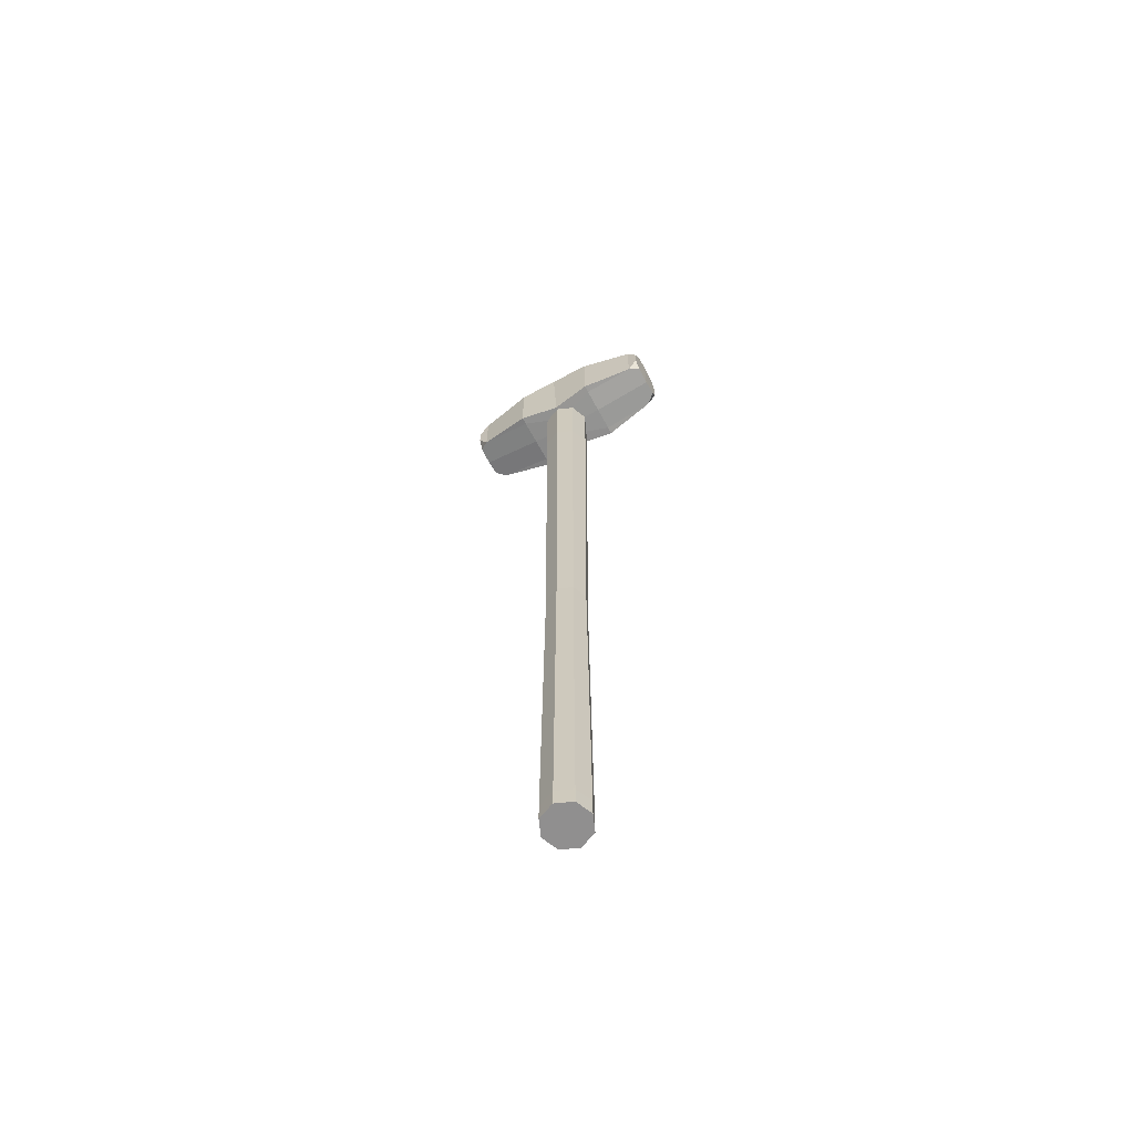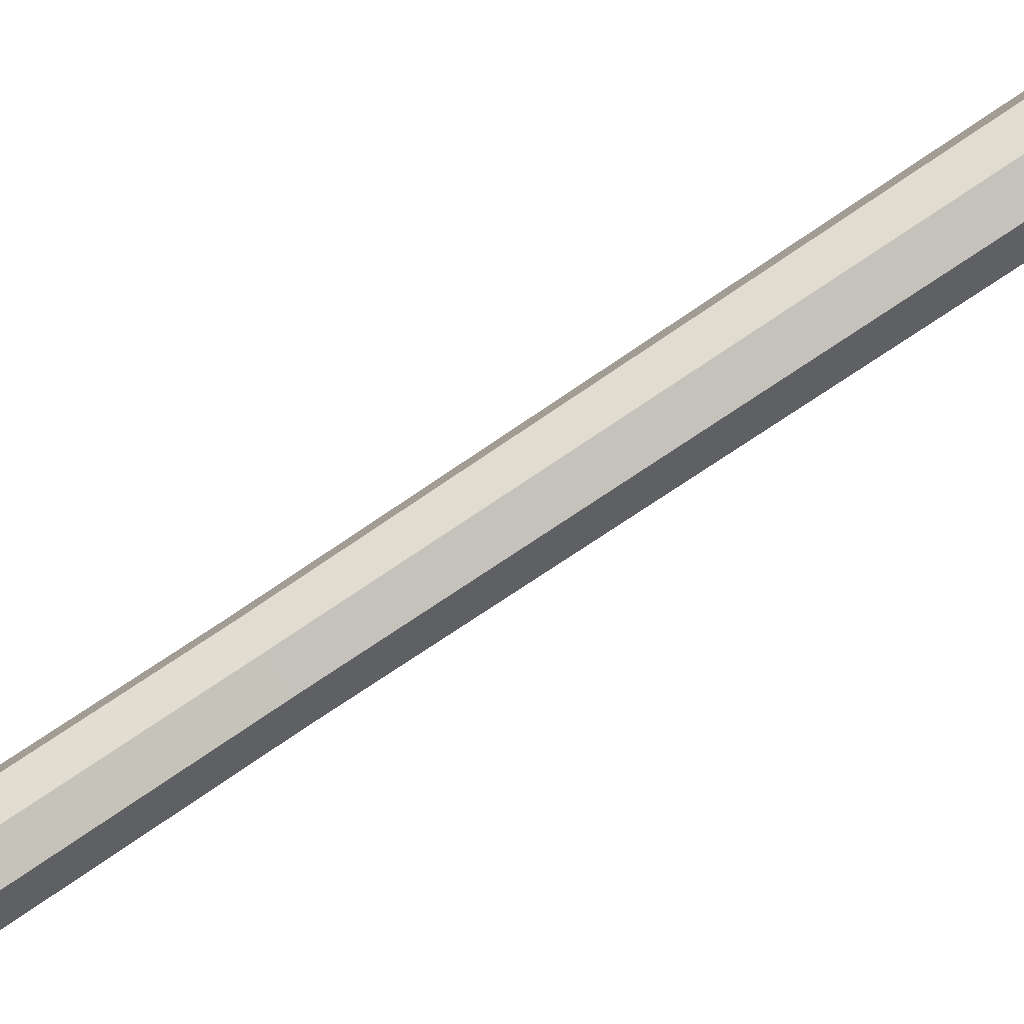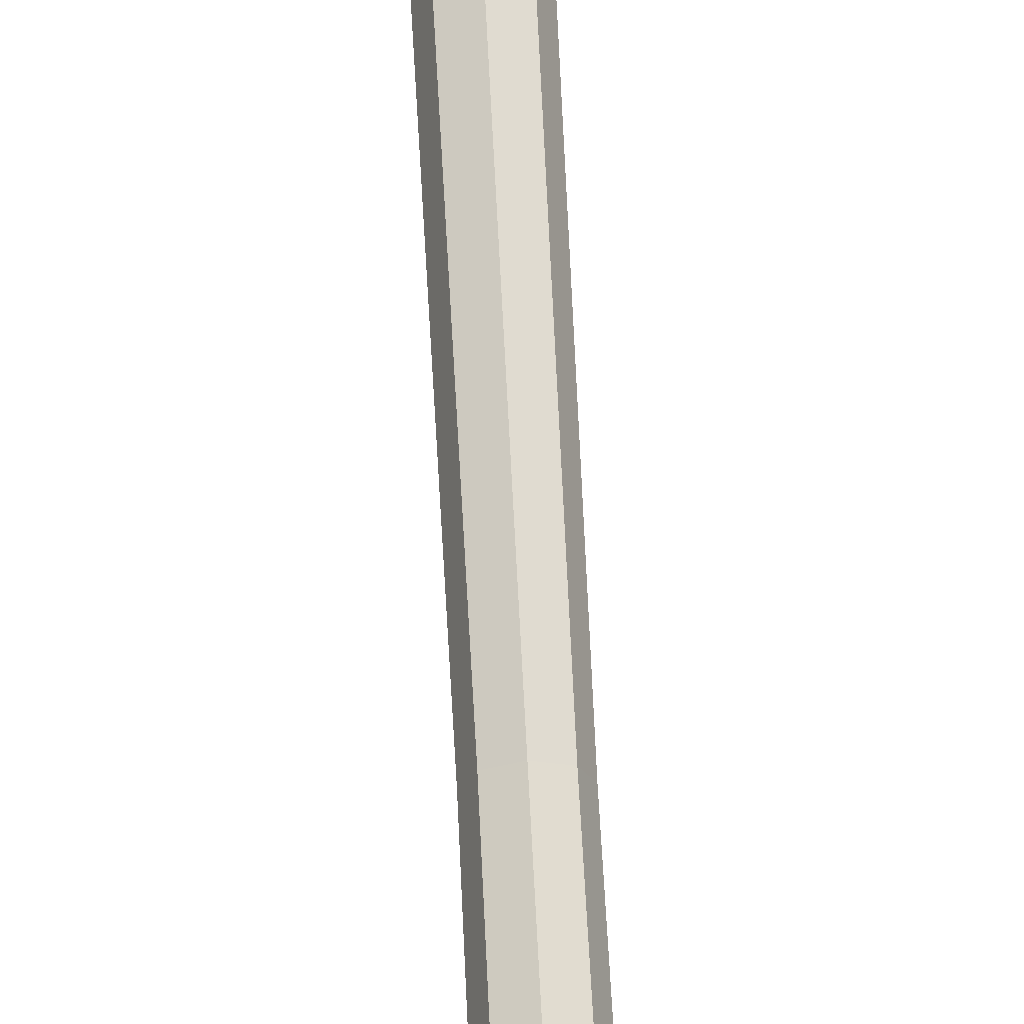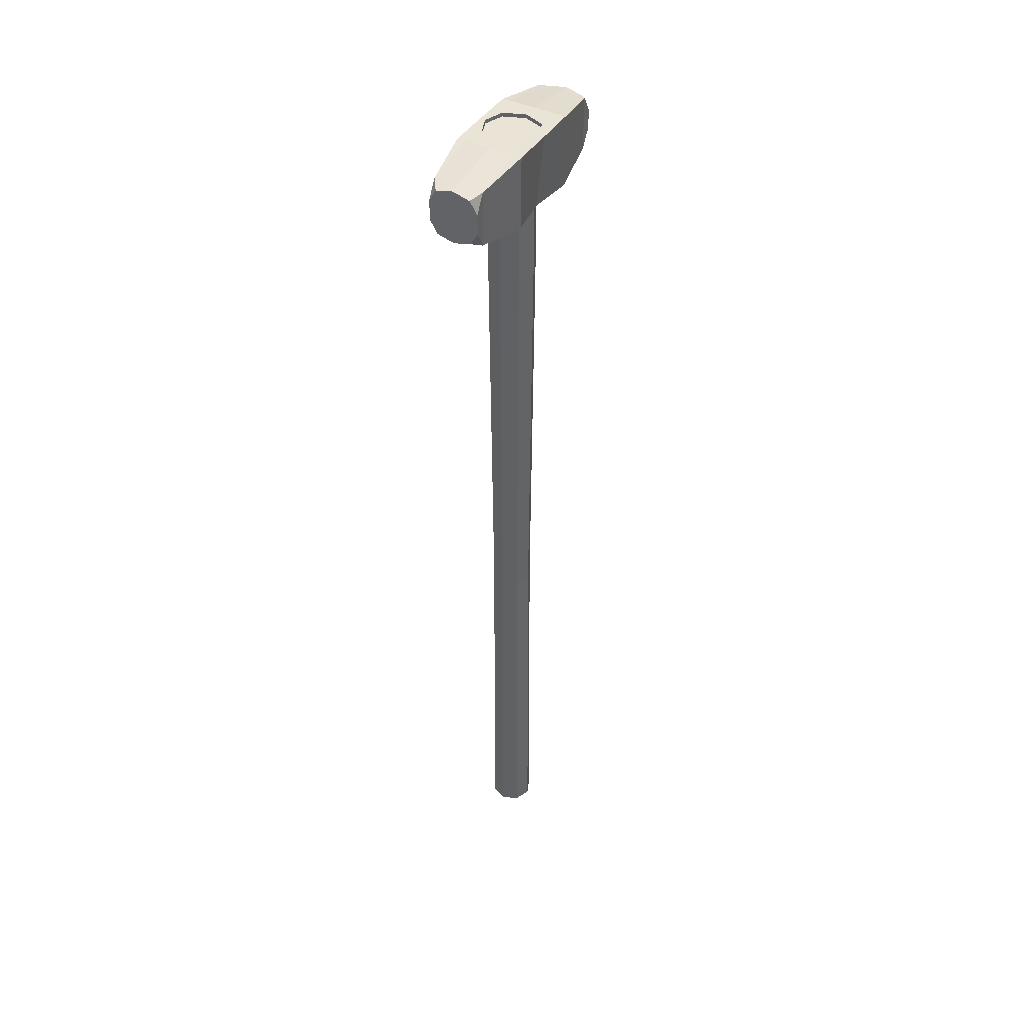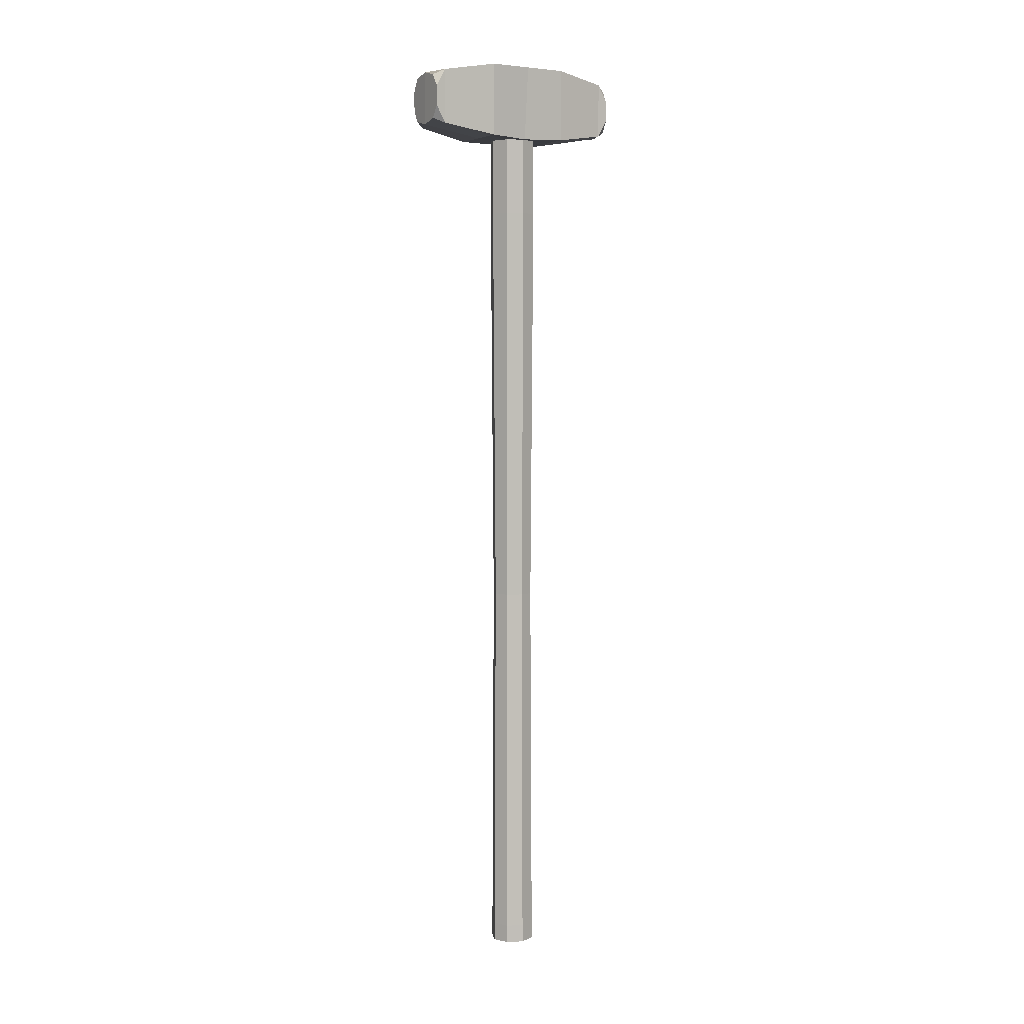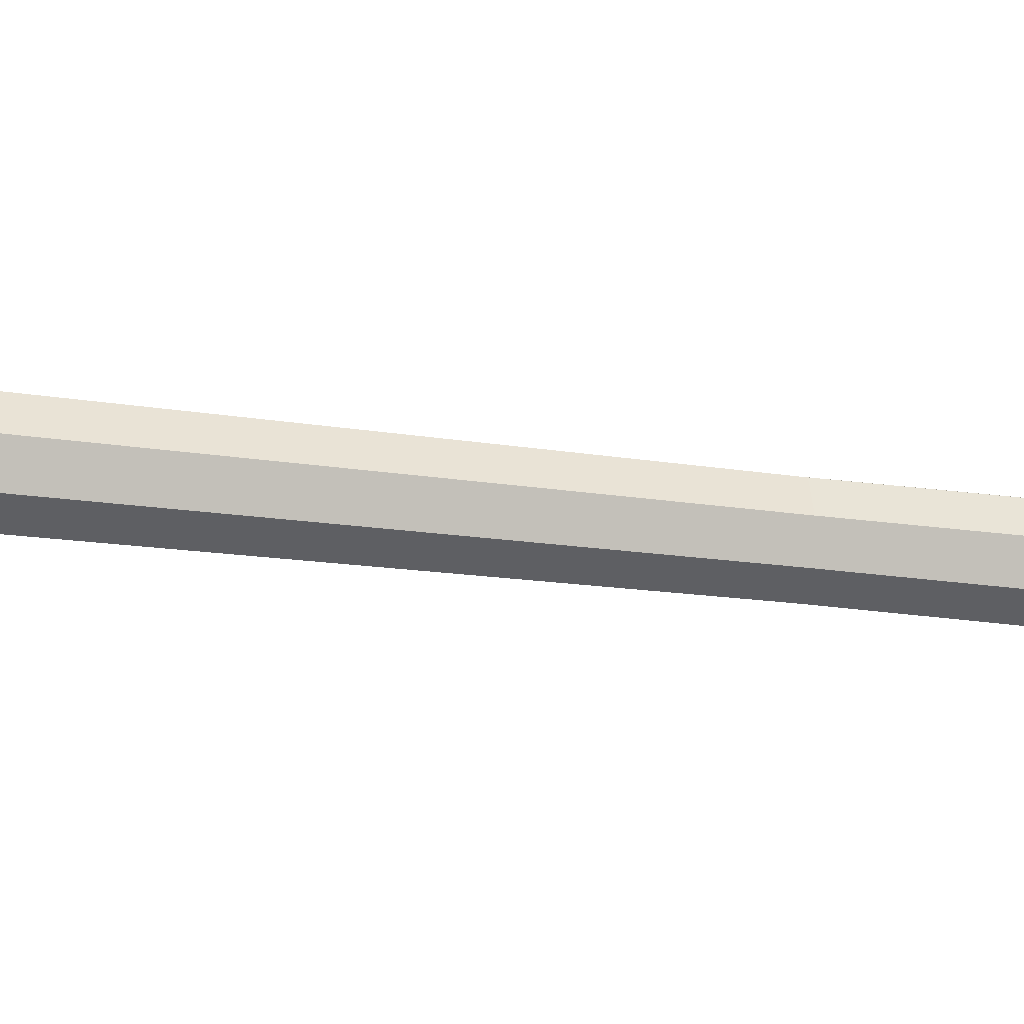
<metadata>
{"format":"obj","ext":"obj","renderer":"f3d","projection":"perspective","resolution":1024,"background":"white","views":[{"elev":-65.4,"azim":-61.5,"up":"+Y"},{"elev":72.1,"azim":55.5,"up":"+Z"},{"elev":65.9,"azim":-2.9,"up":"+Z"},{"elev":42.5,"azim":-150.6,"up":"+Y"},{"elev":4.2,"azim":59.0,"up":"+Y"},{"elev":-21.2,"azim":-105.0,"up":"+Z"}]}
</metadata>
<code>
o Cylinder
v -3e-06 0.00074 -0.01945
v -3e-06 0.01665 -0.01945
v 0.01375 0.00074 -0.01375
v 0.01375 0.01665 -0.01375
v 0.01944 0.00074 1e-06
v 0.01944 0.01665 1e-06
v 0.01375 0.00074 0.01375
v 0.01375 0.01665 0.01375
v -3e-06 0.00074 0.01945
v -3e-06 0.01665 0.01945
v -0.01375 0.00074 0.01375
v -0.01375 0.01665 0.01375
v -0.01945 0.00074 1e-06
v -0.01945 0.01665 1e-06
v -0.01375 0.00074 -0.01375
v -0.01375 0.01665 -0.01375
v -3e-06 0.3333 -0.01787
v 0.01264 0.3333 -0.01264
v 0.01787 0.3333 1e-06
v 0.01264 0.3333 0.01264
v -3e-06 0.3333 0.01787
v -0.01264 0.3333 0.01264
v -0.01788 0.3333 1e-06
v -0.01264 0.3333 -0.01264
v -3e-06 0.6881 -0.02053
v 0.01451 0.6881 -0.01452
v 0.02053 0.6881 1e-06
v 0.01451 0.6881 0.01452
v -3e-06 0.6881 0.02053
v -0.01452 0.6881 0.01452
v -0.02053 0.6881 1e-06
v -0.01452 0.6881 -0.01452
v -3e-06 0.7549 -0.02053
v 0.01451 0.7549 -0.01452
v 0.02053 0.7549 1e-06
v 0.01451 0.7549 0.01452
v -3e-06 0.7549 0.02053
v -0.01452 0.7549 0.01452
v -0.02053 0.7549 1e-06
v -0.01452 0.7549 -0.01452
v -4e-06 0.7644 -0.09153
v 0.02275 0.7549 1e-06
v -4e-06 0.7644 0.09153
v -0.02276 0.7549 1e-06
v -4e-06 0.8106 -0.09153
v 0.02875 0.8191 1e-06
v -4e-06 0.8106 0.09153
v -0.02875 0.8191 1e-06
v -4e-06 0.8191 -0.02318
v 0.01799 0.8191 -0.01623
v 0.02427 0.819 1e-06
v 0.01799 0.8191 0.01624
v -4e-06 0.8191 0.02319
v -0.018 0.8191 0.01624
v -0.02427 0.819 1e-06
v -0.018 0.8191 -0.01623
v -4e-06 0.8158 -0.02318
v 0.01799 0.8158 -0.01623
v 0.02427 0.8159 1e-06
v 0.01799 0.8158 0.01624
v -4e-06 0.8158 0.02319
v -0.018 0.8158 0.01624
v -0.02427 0.8159 1e-06
v -0.018 0.8158 -0.01623
v 0.02129 0.7788 -0.09106
v 0.02086 0.7638 -0.08247
v 0.01487 0.7683 -0.09146
v 0.02129 0.7788 0.09106
v 0.01487 0.7683 0.09146
v 0.02132 0.7638 0.08243
v -0.02129 0.7788 0.09106
v -0.02101 0.7639 0.08266
v -0.01488 0.7683 0.09146
v -0.02129 0.7788 -0.09106
v -0.01488 0.7683 -0.09146
v -0.02101 0.7639 -0.08266
v 0.02132 0.8112 -0.08243
v 0.02129 0.7962 -0.09106
v 0.01487 0.8067 -0.09146
v 0.02132 0.8112 0.08243
v 0.01487 0.8067 0.09146
v 0.02129 0.7962 0.09106
v -0.02132 0.8112 0.08243
v -0.02129 0.7962 0.09106
v -0.01488 0.8067 0.09146
v -0.02132 0.8112 -0.08243
v -0.01488 0.8067 -0.09146
v -0.02129 0.7962 -0.09106
v -0.02857 0.8191 0.03584
v -0.02857 0.8191 -0.03583
v -0.02837 0.756 0.03593
v -0.02837 0.756 -0.03593
v 0.02826 0.7559 -0.03585
v 0.02856 0.7559 0.03584
v 0.02856 0.8191 0.03584
v 0.02856 0.8191 -0.03583
v 0.0219 0.8191 -0.03583
v -4e-06 0.8191 -0.03583
v -0.0219 0.8191 -0.03583
v 0.02169 0.7559 -0.03586
v -4e-06 0.7559 -0.03589
v -0.02177 0.756 -0.03592
v 0.0219 0.8191 0.03584
v -4e-06 0.8191 0.03584
v -0.0219 0.8191 0.03584
v 0.02191 0.7559 0.03585
v -4e-06 0.7559 0.03589
v -0.02177 0.756 0.03592
f 1 2 4 3
f 3 4 6 5
f 5 6 8 7
f 7 8 10 9
f 9 10 12 11
f 11 12 14 13
f 8 6 19 20
f 13 14 16 15
f 15 16 2 1
f 1 3 5 7 9 11 13 15
f 24 23 31 32
f 14 12 22 23
f 10 8 20 21
f 16 14 23 24
f 6 4 18 19
f 12 10 21 22
f 2 16 24 17
f 4 2 17 18
f 27 26 34 35
f 22 21 29 30
f 20 19 27 28
f 18 17 25 26
f 17 24 32 25
f 23 22 30 31
f 21 20 28 29
f 19 18 26 27
f 102 92 76
f 32 31 39 40
f 30 29 37 38
f 28 27 35 36
f 26 25 33 34
f 25 32 40 33
f 31 30 38 39
f 29 28 36 37
f 107 106 70 69 43
f 108 107 43 73 72
f 71 73 43 47 85 84
f 100 101 41 67 66
f 41 75 74 88 87 45
f 83 72 71 84
f 43 69 68 82 81 47
f 66 65 78 77
f 98 99 56 49
f 93 100 66
f 97 98 49 50
f 92 44 48 90
f 94 42 46 95
f 106 94 70
f 101 102 76 75 41
f 91 108 72
f 53 52 60 61
f 89 83 105
f 104 103 52 53
f 96 77 97
f 90 48 55 56 99
f 105 104 53 54
f 95 46 51 52 103
f 58 57 64 63 62 61 60 59
f 51 50 58 59
f 56 55 63 64
f 54 53 61 62
f 52 51 59 60
f 50 49 57 58
f 49 56 64 57
f 55 54 62 63
f 65 66 67
f 68 69 70
f 77 78 79
f 80 81 82
f 83 84 85
f 86 87 88
f 65 67 41 45 79 78
f 91 72 83 89
f 71 72 73
f 74 76 86 88
f 74 75 76
f 93 66 77 96
f 68 70 80 82
f 45 87 86 99 98
f 77 79 45 98 97
f 46 96 97 50 51
f 86 90 99
f 76 92 90 86
f 33 40 102 101
f 34 33 101 100
f 35 34 100 93 42
f 40 39 44 92 102
f 42 93 96 46
f 83 85 47 104 105
f 47 81 80 103 104
f 80 95 103
f 48 89 105 54 55
f 44 91 89 48
f 38 37 107 108
f 37 36 106 107
f 36 35 42 94 106
f 39 38 108 91 44
f 70 94 95 80

</code>
